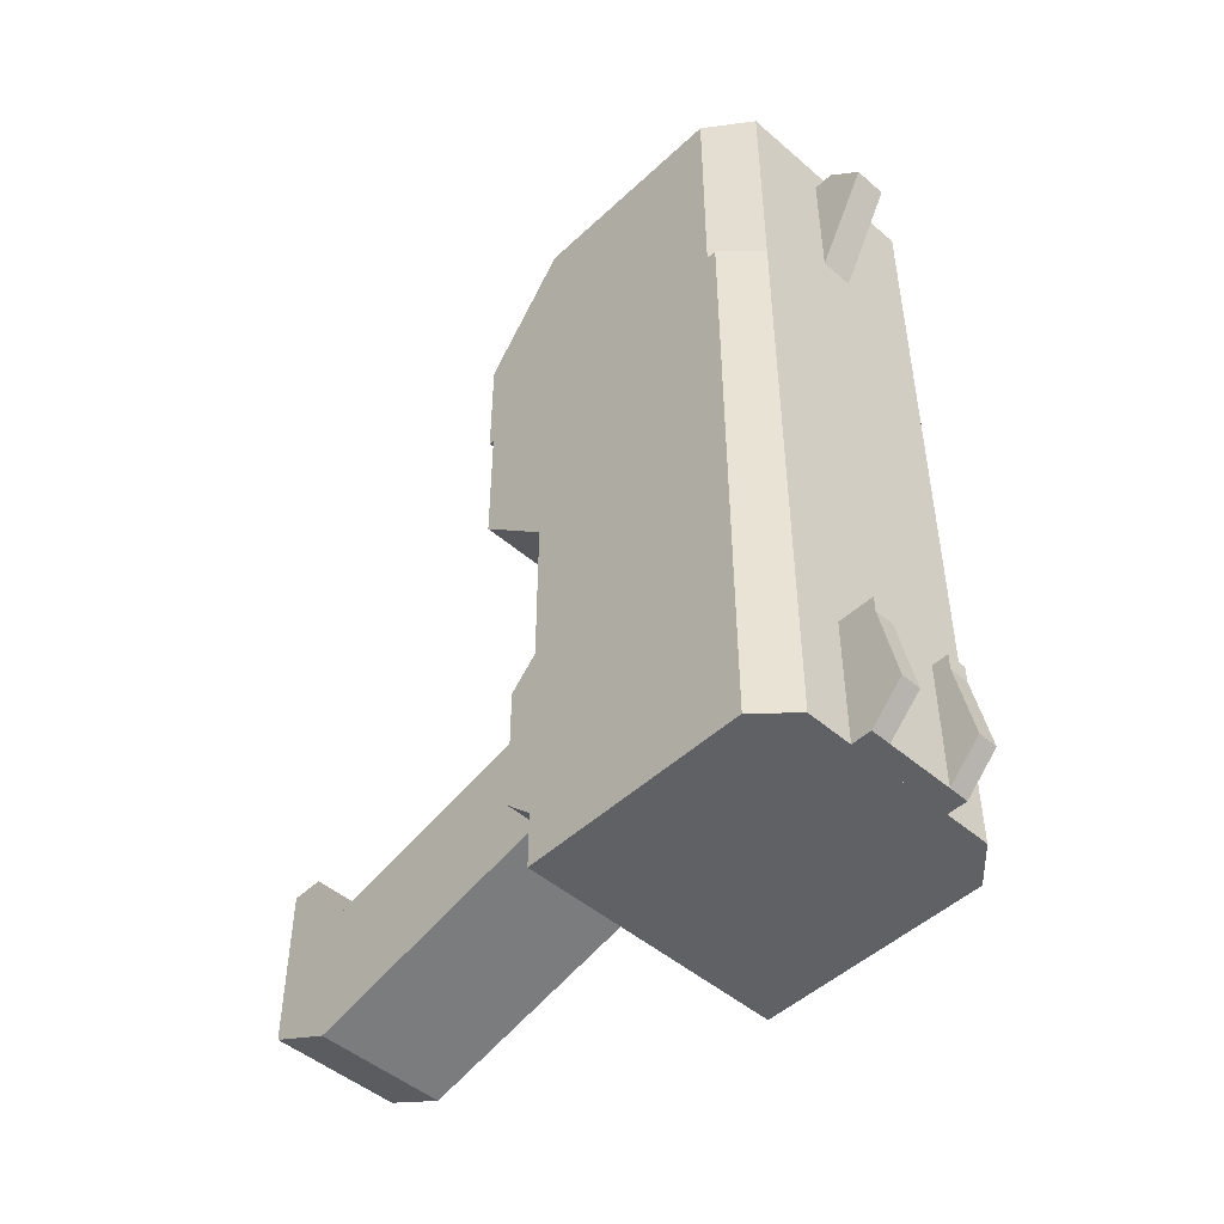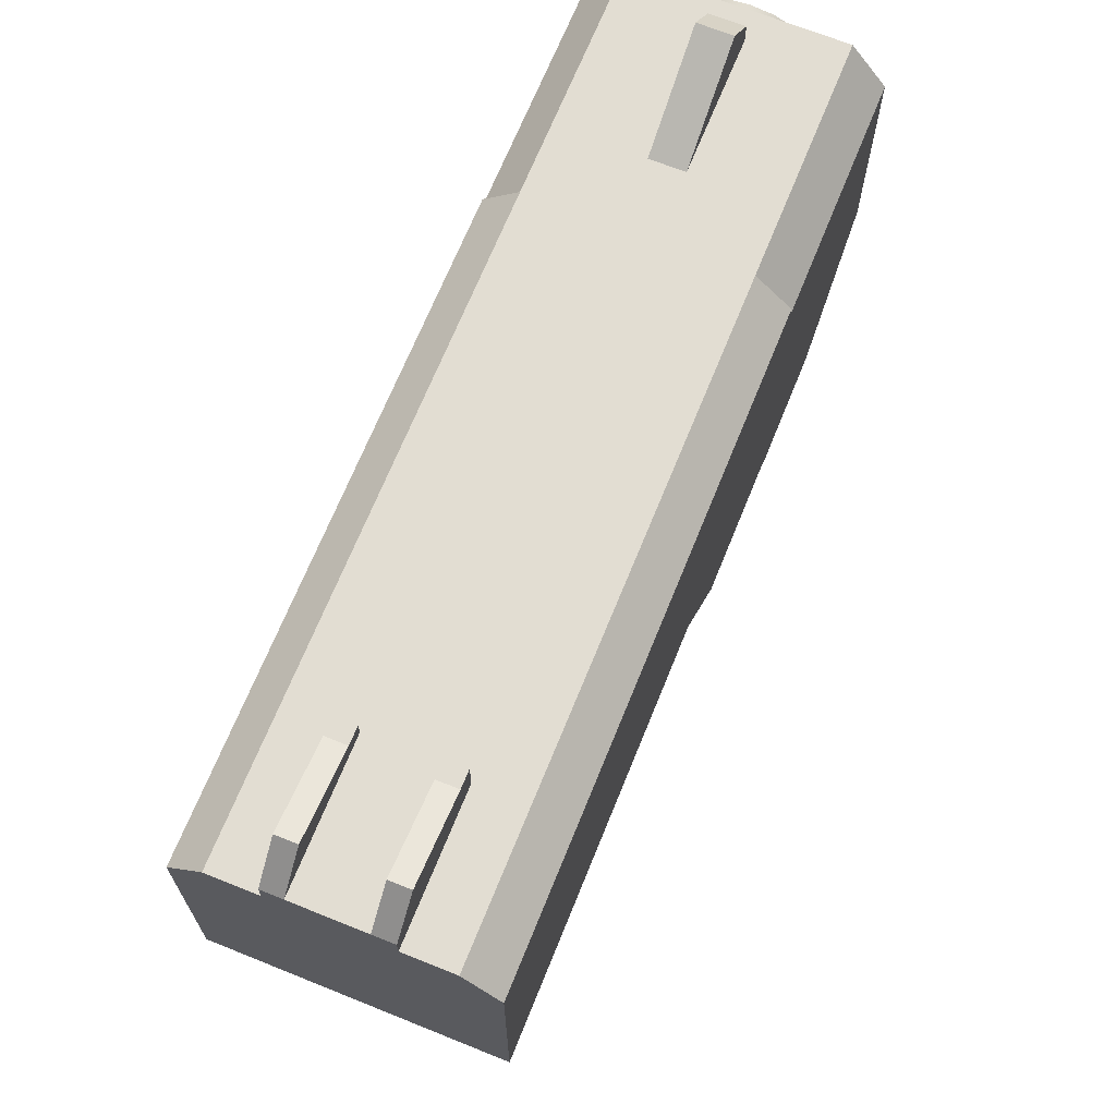
<metadata>
{"format":"obj","ext":"obj","renderer":"f3d","projection":"perspective","resolution":1024,"background":"white","views":[{"elev":-48.2,"azim":136.1,"up":"+Z"},{"elev":68.3,"azim":-158.0,"up":"+Y"}]}
</metadata>
<code>
g mergedBlocks
v 0.08 1 -0.3
v 0.08 1 -0.5
v -0.08 1 -0.3
v -0.08 1 -0.5
v 0.08 1.03 -0.5
v 0.08 1.08 -0.45
v 0.08 1.055 -0.325
v 0.08 1.055 -0.3
v -0.08 1.03 -0.5
v -0.08 1.08 -0.45
v -0.08 1.055 -0.325
v -0.08 1.055 -0.3
v 0.05 1.03 -0.5
v -0.05 1.03 -0.5
v 0.05 1.03 -0.3
v 0.05 1.055 -0.3
v -0.05 1.03 -0.3
v -0.05 1.055 -0.3
v 0.05 1.08 -0.45
v 0.05 1.055 -0.325
v -0.05 1.08 -0.45
v -0.05 1.055 -0.325
v 0.025 1 0.7
v -0.025 1 0.7
v 0.025 1.03 0.7
v -0.025 1.03 0.7
v 0.025 1.08 0.65
v -0.025 1.08 0.65
v -0.025 1 0.5
v 0.025 1 0.5
v 3.61e-16 0.7 -0.2
v 0.02588 0.7034 -0.2
v -0.02588 0.7034 -0.2
v -0.05 0.7134 -0.2
v 0.05 0.7134 -0.2
v -0.07071 0.7293 -0.2
v 0.07071 0.7293 -0.2
v -0.0866 0.75 -0.2
v 3.61e-16 0.75 -0.2
v -0.01294 0.7517 -0.2
v -0.09659 0.7741 -0.2
v -0.025 0.7567 -0.2
v -0.03536 0.7646 -0.2
v -0.0433 0.775 -0.2
v -0.1 0.8 -0.2
v -0.0483 0.7871 -0.2
v -0.05 0.8 -0.2
v -0.0483 0.8129 -0.2
v -0.09659 0.8259 -0.2
v -0.0433 0.825 -0.2
v -0.03536 0.8354 -0.2
v -0.0866 0.85 -0.2
v -0.025 0.8433 -0.2
v -0.01294 0.8483 -0.2
v 3.61e-16 0.85 -0.2
v -0.07071 0.8707 -0.2
v 0.07071 0.8707 -0.2
v 0.0866 0.85 -0.2
v 0.01294 0.8483 -0.2
v 0.025 0.8433 -0.2
v 0.03536 0.8354 -0.2
v 0.09659 0.8259 -0.2
v 0.0433 0.825 -0.2
v 0.0483 0.8129 -0.2
v 0.05 0.8 -0.2
v 0.1 0.8 -0.2
v 0.0483 0.7871 -0.2
v 0.0433 0.775 -0.2
v 0.09659 0.7741 -0.2
v 0.03536 0.7646 -0.2
v 0.025 0.7567 -0.2
v 0.01294 0.7517 -0.2
v 0.0866 0.75 -0.2
v -0.05 0.8866 -0.2
v 0.05 0.8866 -0.2
v -0.02588 0.8966 -0.2
v 0.02588 0.8966 -0.2
v 3.61e-16 0.9 -0.2
v 0.1 0.8 0.5
v 0.09659 0.7741 0.5
v 0.09659 0.8259 0.5
v 0.0866 0.85 0.5
v 0.07071 0.8707 0.5
v 0.05 0.8866 0.5
v 0.02588 0.8966 0.5
v 3.61e-16 0.9 0.5
v -0.02588 0.8966 0.5
v -0.05 0.8866 0.5
v -0.07071 0.8707 0.5
v -0.0866 0.85 0.5
v -0.09659 0.8259 0.5
v -0.1 0.8 0.5
v -0.09659 0.7741 0.5
v -0.0866 0.75 0.5
v -0.07071 0.7293 0.5
v -0.05 0.7134 0.5
v -0.02588 0.7034 0.5
v 3.61e-16 0.7 0.5
v 0.02588 0.7034 0.5
v 0.05 0.7134 0.5
v 0.07071 0.7293 0.5
v 0.0866 0.75 0.5
v 3.61e-16 0.85 0.5
v -0.01294 0.8483 0.5
v 0.01294 0.8483 0.5
v 0.025 0.8433 0.5
v 0.03536 0.8354 0.5
v 0.0433 0.825 0.5
v 0.0483 0.8129 0.5
v 0.05 0.8 0.5
v 0.0483 0.7871 0.5
v 0.0433 0.775 0.5
v 0.03536 0.7646 0.5
v 0.025 0.7567 0.5
v 0.01294 0.7517 0.5
v 3.61e-16 0.75 0.5
v -0.01294 0.7517 0.5
v -0.025 0.7567 0.5
v -0.03536 0.7646 0.5
v -0.0433 0.775 0.5
v -0.0483 0.7871 0.5
v -0.05 0.8 0.5
v -0.0483 0.8129 0.5
v -0.0433 0.825 0.5
v -0.03536 0.8354 0.5
v -0.025 0.8433 0.5
v 0.1083 0.7375 0.6
v 0.08839 0.7116 0.6
v 0.125 0.8 0.6
v 0.1207 0.7676 0.6
v 0.01618 0.8604 0.6
v 3.61e-16 0.8625 0.6
v -0.1083 0.8625 0.6
v -0.08839 0.8884 0.6
v 0.03125 0.8541 0.6
v -0.01618 0.8604 0.6
v 0.0625 0.9083 0.6
v 0.03235 0.9207 0.6
v -0.125 0.8 0.6
v -0.1207 0.8324 0.6
v 0.1083 0.8625 0.6
v 0.1207 0.8324 0.6
v 0.08839 0.8884 0.6
v 0.0625 0.6917 0.6
v 0.03235 0.6793 0.6
v 3.61e-16 0.925 0.6
v -0.03235 0.9207 0.6
v -0.08839 0.7116 0.6
v -0.1083 0.7375 0.6
v 3.61e-16 0.675 0.6
v -0.03235 0.6793 0.6
v -0.1207 0.7676 0.6
v 0.04419 0.8442 0.6
v -0.0625 0.9083 0.6
v -0.0625 0.6917 0.6
v 0.06037 0.8162 0.6
v 0.05413 0.8313 0.6
v 0.0625 0.8 0.6
v 0.05413 0.7688 0.6
v 0.06037 0.7838 0.6
v 0.04419 0.7558 0.6
v 0.03125 0.7459 0.6
v 0.01618 0.7396 0.6
v -0.0625 0.8 0.6
v -0.06037 0.7838 0.6
v -0.04419 0.8442 0.6
v -0.05413 0.8313 0.6
v -0.03125 0.8541 0.6
v -0.03125 0.7459 0.6
v -0.04419 0.7558 0.6
v -0.05413 0.7688 0.6
v -0.01618 0.7396 0.6
v 3.61e-16 0.7375 0.6
v -0.06037 0.8162 0.6
v 3.61e-16 0.675 0.8
v -0.03235 0.6793 0.8
v 0.03235 0.6793 0.8
v 0.0625 0.6917 0.8
v -0.0625 0.6917 0.8
v 0.08839 0.7116 0.8
v -0.08839 0.7116 0.8
v 0.1083 0.7375 0.8
v 3.61e-16 0.7375 0.8
v 0.01618 0.7396 0.8
v 0.1207 0.7676 0.8
v 0.03125 0.7459 0.8
v 0.04419 0.7558 0.8
v 0.05413 0.7688 0.8
v 0.125 0.8 0.8
v 0.06037 0.7838 0.8
v 0.0625 0.8 0.8
v 0.1207 0.8324 0.8
v 0.06037 0.8162 0.8
v 0.05413 0.8313 0.8
v 0.04419 0.8442 0.8
v 0.1083 0.8625 0.8
v 0.03125 0.8541 0.8
v 0.01618 0.8604 0.8
v 3.61e-16 0.8625 0.8
v 0.08839 0.8884 0.8
v -0.08839 0.8884 0.8
v -0.0625 0.9083 0.8
v 0.0625 0.9083 0.8
v -0.03235 0.9207 0.8
v 0.03235 0.9207 0.8
v 3.61e-16 0.925 0.8
v -0.1083 0.8625 0.8
v -0.01618 0.8604 0.8
v -0.03125 0.8541 0.8
v -0.04419 0.8442 0.8
v -0.1207 0.8324 0.8
v -0.05413 0.8313 0.8
v -0.06037 0.8162 0.8
v -0.125 0.8 0.8
v -0.0625 0.8 0.8
v -0.06037 0.7838 0.8
v -0.05413 0.7688 0.8
v -0.1207 0.7676 0.8
v -0.04419 0.7558 0.8
v -0.03125 0.7459 0.8
v -0.01618 0.7396 0.8
v -0.1083 0.7375 0.8
v -0.2 0.758 -0.45
v -0.2 0.708 -0.5
v -0.2 0.708 0.4
v -0.2 0.758 -0.05
v -0.2 0.9 -0.05
v -0.2 0.829 -0.45
v -0.2 0.9 -0.379
v -0.2 0.95 0.4
v -0.2 0.95 -0.5
v -0.15 1 -0.5
v -0.15 1 0.4
v 0.15 1 -0.5
v 0.2 0.95 -0.5
v 0.15 1 0.4
v 0.2 0.95 0.4
v 0.2 0.829 -0.45
v 0.2 0.9 -0.379
v 0.2 0.9 -0.05
v 0.2 0.758 -0.45
v 0.2 0.708 -0.5
v 0.2 0.708 0.4
v 0.2 0.758 -0.05
v 0 0.708 0.4
v 0.02588 0.7114 0.4
v 0.05 0.7213 0.4
v 0.07071 0.7372 0.4
v 0.0866 0.758 0.4
v 0.09659 0.7821 0.4
v 0.1 0.808 0.4
v 0.09659 0.8338 0.4
v 0.0866 0.858 0.4
v 0.07071 0.8787 0.4
v 0.05 0.8946 0.4
v 0.02588 0.9045 0.4
v 0 0.908 0.4
v -0.02588 0.9045 0.4
v -0.05 0.8946 0.4
v -0.07071 0.8787 0.4
v -0.0866 0.858 0.4
v -0.09659 0.8338 0.4
v -0.1 0.808 0.4
v -0.09659 0.7821 0.4
v -0.0866 0.758 0.4
v -0.07071 0.7372 0.4
v -0.05 0.7213 0.4
v -0.02588 0.7114 0.4
v -0.2 0.5 0.2
v 0.2 0.5 0.2
v -0.2 0.608 0.1
v 0.2 0.608 0.1
v -0.2 0.608 -0.5
v -0.2 0.5 0.4
v 0.2 0.608 -0.5
v 0.2 0.5 0.4
v 0.15 0.608 0
v -0.15 0.608 0
v -0.15 0.608 -0.4
v 0.15 0.608 -0.4
v -0.025 0.8513 0.5
v -0.025 0.8513 0.3
v -0.03536 0.8433 0.5
v -0.03536 0.8433 0.3
v -0.0483 0.795 0.3
v -0.0433 0.783 0.3
v -0.0483 0.795 0.5
v -0.0433 0.783 0.5
v 0.07071 0.7372 0.5
v 0.05 0.7213 0.5
v 0.03536 0.7726 0.3
v 0.0433 0.783 0.3
v 0.03536 0.7726 0.5
v 0.0433 0.783 0.5
v 0.0433 0.833 0.3
v 0.03536 0.8433 0.3
v 0.0433 0.833 0.5
v 0.03536 0.8433 0.5
v 0.02588 0.7114 0.5
v -0.05 0.808 0.3
v -0.05 0.808 0.5
v 0 0.908 0.5
v -0.02588 0.9045 0.5
v 0.01294 0.8562 0.5
v 0.01294 0.8562 0.3
v 0 0.858 0.5
v 0 0.858 0.3
v -0.01294 0.7597 0.3
v -0.01294 0.7597 0.5
v -0.025 0.7647 0.3
v -0.025 0.7647 0.5
v 0.02588 0.9045 0.5
v -0.0433 0.833 0.3
v -0.0483 0.8209 0.3
v -0.0433 0.833 0.5
v -0.0483 0.8209 0.5
v 0 0.758 0.3
v 0.01294 0.7597 0.3
v 0.025 0.7647 0.3
v -0.03536 0.7726 0.3
v 0.0483 0.795 0.3
v 0.05 0.808 0.3
v 0.0483 0.8209 0.3
v 0.025 0.8513 0.3
v -0.01294 0.8562 0.3
v -0.05 0.8946 0.5
v -0.07071 0.8787 0.5
v -0.09659 0.8338 0.5
v -0.0866 0.858 0.5
v 0.05 0.8946 0.5
v 0.07071 0.8787 0.5
v 0.0866 0.858 0.5
v 0 0.708 0.5
v -0.05 0.7213 0.5
v -0.07071 0.7372 0.5
v 0.025 0.8513 0.5
v -0.01294 0.8562 0.5
v -0.02588 0.7114 0.5
v 0.0483 0.8209 0.5
v 0.025 0.7647 0.5
v 0.0483 0.795 0.5
v 0.05 0.808 0.5
v 0.0866 0.758 0.5
v 0 0.758 0.5
v 0.01294 0.7597 0.5
v 0.09659 0.7821 0.5
v 0.1 0.808 0.5
v 0.09659 0.8338 0.5
v -0.1 0.808 0.5
v -0.09659 0.7821 0.5
v -0.03536 0.7726 0.5
v -0.0866 0.758 0.5
v 0.15 0.508 -0.1
v 0.1 0.508 -0.1
v -0.1 0.508 -0.1
v -0.15 0.508 -0.1
v 0.15 0.508 -0.3
v 0.1 0.508 -0.3
v -0.1 0.508 -0.3
v -0.15 0.508 -0.3
v 0.1 0.1 -0.2
v -0.1 0.1 -0.2
v -0.1 0.1 -0.4
v 0.1 0.1 -0.4
v 0.1 0 -0.35
v 0.1 0 -0.1
v 0.1 0.05 -0.1
v -0.1 0 -0.35
v -0.1 0 -0.1
v -0.1 0.05 -0.1
v 0.2 0.4919 0.5716
v -0.2 0.4919 0.5716
v 0.2 0.6215 0.7432
v -0.2 0.6215 0.7432
v 0.2 0.6215 0.4
v 0.2 0.4919 0.4
v -0.2 0.6215 0.4
v -0.2 0.4919 0.4
v -0.2 0.9352 0.7432
v -0.2 0.9352 0.4
v 0.2 0.9352 0.7432
v 0.2 0.9352 0.4
v 0.15 1 0.7432
v 0.15 1 0.4
v -0.15 1 0.7432
v -0.15 1 0.4
f 3 2 1
f 2 3 4
f 5 1 2
f 1 5 6
f 1 6 7
f 1 7 8
f 3 9 4
f 9 3 10
f 10 3 11
f 11 3 12
f 9 2 4
f 2 9 5
f 5 9 13
f 13 9 14
f 1 15 3
f 15 1 8
f 15 8 16
f 17 3 15
f 3 17 12
f 12 17 18
f 15 19 13
f 19 15 20
f 20 15 16
f 19 7 6
f 7 19 20
f 20 8 7
f 8 20 16
f 13 6 5
f 6 13 19
f 21 17 14
f 17 21 22
f 17 22 18
f 11 18 22
f 18 11 12
f 10 22 21
f 22 10 11
f 10 14 9
f 14 10 21
f 14 15 13
f 15 14 17
f 25 24 23
f 24 25 26
f 27 26 25
f 26 27 28
f 24 28 29
f 28 24 26
f 27 23 30
f 23 27 25
f 29 27 30
f 27 29 28
f 33 32 31
f 32 33 34
f 32 34 35
f 35 34 36
f 35 36 37
f 37 36 38
f 37 38 39
f 39 38 40
f 40 38 41
f 40 41 42
f 42 41 43
f 43 41 44
f 44 41 45
f 44 45 46
f 46 45 47
f 47 45 48
f 48 45 49
f 48 49 50
f 50 49 51
f 51 49 52
f 51 52 53
f 53 52 54
f 54 52 55
f 55 52 56
f 57 55 56
f 58 55 57
f 58 59 55
f 58 60 59
f 58 61 60
f 62 61 58
f 62 63 61
f 62 64 63
f 62 65 64
f 66 65 62
f 66 67 65
f 66 68 67
f 69 68 66
f 69 70 68
f 69 71 70
f 69 72 71
f 73 72 69
f 73 39 72
f 39 73 37
f 57 56 74
f 57 74 75
f 75 74 76
f 75 76 77
f 77 76 78
f 79 69 66
f 69 79 80
f 81 66 62
f 66 81 79
f 82 62 58
f 62 82 81
f 83 58 57
f 58 83 82
f 75 83 57
f 83 75 84
f 77 84 75
f 84 77 85
f 78 85 77
f 85 78 86
f 76 86 78
f 86 76 87
f 74 87 76
f 87 74 88
f 56 88 74
f 88 56 89
f 90 56 52
f 56 90 89
f 91 52 49
f 52 91 90
f 92 49 45
f 49 92 91
f 93 45 41
f 45 93 92
f 94 41 38
f 41 94 93
f 95 38 36
f 38 95 94
f 95 34 96
f 34 95 36
f 96 33 97
f 33 96 34
f 97 31 98
f 31 97 33
f 98 32 99
f 32 98 31
f 99 35 100
f 35 99 32
f 100 37 101
f 37 100 35
f 102 37 73
f 37 102 101
f 80 73 69
f 73 80 102
f 104 55 103
f 55 104 54
f 103 59 105
f 59 103 55
f 105 60 106
f 60 105 59
f 106 61 107
f 61 106 60
f 108 61 63
f 61 108 107
f 109 63 64
f 63 109 108
f 110 64 65
f 64 110 109
f 111 65 67
f 65 111 110
f 112 67 68
f 67 112 111
f 113 68 70
f 68 113 112
f 71 113 70
f 113 71 114
f 72 114 71
f 114 72 115
f 39 115 72
f 115 39 116
f 40 116 39
f 116 40 117
f 42 117 40
f 117 42 118
f 43 118 42
f 118 43 119
f 120 43 44
f 43 120 119
f 121 44 46
f 44 121 120
f 122 46 47
f 46 122 121
f 123 47 48
f 47 123 122
f 124 48 50
f 48 124 123
f 125 50 51
f 50 125 124
f 125 53 126
f 53 125 51
f 126 54 104
f 54 126 53
f 127 101 102
f 101 127 128
f 129 80 79
f 80 129 130
f 132 105 131
f 105 132 103
f 133 89 90
f 89 133 134
f 131 106 135
f 106 131 105
f 136 103 132
f 103 136 104
f 84 138 137
f 138 84 85
f 139 91 92
f 91 139 140
f 141 81 82
f 81 141 142
f 83 137 143
f 137 83 84
f 145 100 144
f 100 145 99
f 87 146 86
f 146 87 147
f 148 94 95
f 94 148 149
f 151 98 150
f 98 151 97
f 149 93 94
f 93 149 152
f 130 102 80
f 102 130 127
f 135 107 153
f 107 135 106
f 150 99 145
f 99 150 98
f 85 146 138
f 146 85 86
f 140 90 91
f 90 140 133
f 143 82 83
f 82 143 141
f 89 154 88
f 154 89 134
f 142 79 81
f 79 142 129
f 88 147 87
f 147 88 154
f 152 92 93
f 92 152 139
f 155 95 96
f 95 155 148
f 151 96 97
f 96 151 155
f 144 101 128
f 101 144 100
f 156 108 109
f 108 156 157
f 158 109 110
f 109 158 156
f 157 107 108
f 107 157 153
f 159 111 112
f 111 159 160
f 160 110 111
f 110 160 158
f 161 112 113
f 112 161 159
f 113 162 161
f 162 113 114
f 114 163 162
f 163 114 115
f 164 121 122
f 121 164 165
f 166 124 125
f 124 166 167
f 136 126 104
f 126 136 168
f 119 169 118
f 169 119 170
f 165 120 121
f 120 165 171
f 118 172 117
f 172 118 169
f 115 173 163
f 173 115 116
f 168 125 126
f 125 168 166
f 167 123 124
f 123 167 174
f 171 119 120
f 119 171 170
f 117 173 116
f 173 117 172
f 174 122 123
f 122 174 164
f 177 176 175
f 176 177 178
f 176 178 179
f 179 178 180
f 179 180 181
f 181 180 182
f 181 182 183
f 183 182 184
f 184 182 185
f 184 185 186
f 186 185 187
f 187 185 188
f 188 185 189
f 188 189 190
f 190 189 191
f 191 189 192
f 191 192 193
f 193 192 194
f 194 192 195
f 195 192 196
f 195 196 197
f 197 196 198
f 198 196 199
f 199 196 200
f 199 200 201
f 201 200 202
f 202 200 203
f 202 203 204
f 204 203 205
f 204 205 206
f 207 199 201
f 207 208 199
f 207 209 208
f 207 210 209
f 211 210 207
f 211 212 210
f 211 213 212
f 214 213 211
f 214 215 213
f 214 216 215
f 214 217 216
f 218 217 214
f 218 219 217
f 218 220 219
f 218 221 220
f 222 221 218
f 222 183 221
f 183 222 181
f 189 130 129
f 130 189 185
f 192 129 142
f 129 192 189
f 196 142 141
f 142 196 192
f 200 141 143
f 141 200 196
f 137 200 143
f 200 137 203
f 138 203 137
f 203 138 205
f 146 205 138
f 205 146 206
f 147 206 146
f 206 147 204
f 154 204 147
f 204 154 202
f 134 202 154
f 202 134 201
f 207 134 133
f 134 207 201
f 211 133 140
f 133 211 207
f 214 140 139
f 140 214 211
f 218 139 152
f 139 218 214
f 222 152 149
f 152 222 218
f 181 149 148
f 149 181 222
f 181 155 179
f 155 181 148
f 179 151 176
f 151 179 155
f 176 150 175
f 150 176 151
f 175 145 177
f 145 175 150
f 177 144 178
f 144 177 145
f 178 128 180
f 128 178 144
f 182 128 127
f 128 182 180
f 185 127 130
f 127 185 182
f 208 132 199
f 132 208 136
f 199 131 198
f 131 199 132
f 198 135 197
f 135 198 131
f 197 153 195
f 153 197 135
f 194 153 157
f 153 194 195
f 193 157 156
f 157 193 194
f 191 156 158
f 156 191 193
f 190 158 160
f 158 190 191
f 188 160 159
f 160 188 190
f 187 159 161
f 159 187 188
f 162 187 161
f 187 162 186
f 163 186 162
f 186 163 184
f 173 184 163
f 184 173 183
f 172 183 173
f 183 172 221
f 169 221 172
f 221 169 220
f 170 220 169
f 220 170 219
f 217 170 171
f 170 217 219
f 216 171 165
f 171 216 217
f 215 165 164
f 165 215 216
f 213 164 174
f 164 213 215
f 212 174 167
f 174 212 213
f 210 167 166
f 167 210 212
f 210 168 209
f 168 210 166
f 209 136 208
f 136 209 168
f 239 241 238
f 241 239 244
f 244 239 240
f 283 282 281
f 282 283 284
f 287 286 285
f 286 287 288
f 290 248 289
f 248 290 247
f 293 292 291
f 292 293 294
f 297 296 295
f 296 297 298
f 299 247 290
f 247 299 246
f 301 285 300
f 285 301 287
f 258 302 257
f 302 258 303
f 306 305 304
f 305 306 307
f 310 309 308
f 309 310 311
f 257 312 256
f 312 257 302
f 315 314 313
f 314 315 316
f 318 308 317
f 308 318 319
f 308 319 310
f 310 319 291
f 310 291 320
f 320 291 292
f 320 292 286
f 286 292 321
f 286 321 285
f 285 321 322
f 285 322 300
f 300 322 314
f 314 322 323
f 314 323 295
f 314 295 313
f 313 295 296
f 313 296 284
f 284 296 282
f 282 296 324
f 282 324 305
f 282 305 325
f 325 305 307
f 260 326 259
f 326 260 327
f 328 261 262
f 261 328 329
f 256 330 255
f 330 256 312
f 331 253 254
f 253 331 332
f 299 245 246
f 245 299 333
f 334 266 267
f 266 334 335
f 336 296 298
f 296 336 324
f 255 331 254
f 331 255 330
f 281 325 337
f 325 281 282
f 338 267 268
f 267 338 334
f 339 295 323
f 295 339 297
f 319 293 291
f 293 319 340
f 329 260 261
f 260 329 327
f 304 324 336
f 324 304 305
f 337 307 306
f 307 337 325
f 283 313 284
f 313 283 315
f 341 322 321
f 322 341 342
f 342 323 322
f 323 342 339
f 299 338 333
f 338 299 290
f 338 290 334
f 334 290 289
f 334 289 335
f 335 289 343
f 335 343 344
f 344 343 345
f 345 343 346
f 345 346 340
f 340 346 293
f 293 346 294
f 294 346 347
f 294 347 341
f 341 347 342
f 342 347 348
f 342 348 339
f 339 348 297
f 297 348 298
f 298 348 332
f 298 332 336
f 336 332 304
f 304 332 306
f 306 332 331
f 327 306 331
f 329 306 327
f 329 337 306
f 329 281 337
f 329 283 281
f 328 283 329
f 328 315 283
f 328 316 315
f 349 316 328
f 349 301 316
f 349 287 301
f 349 288 287
f 350 288 349
f 350 351 288
f 350 311 351
f 350 309 311
f 352 309 350
f 352 344 309
f 344 352 335
f 327 331 330
f 327 330 326
f 326 330 303
f 303 330 312
f 303 312 302
f 317 345 318
f 345 317 344
f 320 311 310
f 311 320 351
f 288 320 286
f 320 288 351
f 294 321 292
f 321 294 341
f 316 300 314
f 300 316 301
f 308 344 317
f 344 308 309
f 318 340 319
f 340 318 345
f 346 249 250
f 249 346 343
f 332 252 253
f 252 332 348
f 352 264 265
f 264 352 350
f 338 245 333
f 245 338 268
f 259 303 258
f 303 259 326
f 350 263 264
f 263 350 349
f 343 248 249
f 248 343 289
f 348 251 252
f 251 348 347
f 349 262 263
f 262 349 328
f 347 250 251
f 250 347 346
f 335 265 266
f 265 335 352
f 226 228 223
f 228 226 229
f 229 226 227
f 278 353 277
f 353 278 354
f 354 278 355
f 355 278 356
f 358 280 357
f 280 358 279
f 279 358 359
f 279 359 360
f 354 362 361
f 362 354 355
f 359 364 363
f 364 359 358
f 354 361 358
f 365 358 361
f 358 365 364
f 365 361 366
f 366 361 367
f 368 359 363
f 359 368 362
f 362 368 369
f 362 369 370
f 355 359 362
f 369 365 366
f 365 369 368
f 363 365 368
f 365 363 364
f 367 369 366
f 369 367 370
f 362 367 361
f 367 362 370
f 356 359 355
f 359 356 360
f 360 278 279
f 278 360 356
f 354 357 353
f 357 354 358
f 277 357 280
f 357 277 353
f 373 372 371
f 372 373 374
f 371 375 373
f 375 371 376
f 377 372 374
f 372 377 378
f 376 372 378
f 372 376 371
f 377 376 378
f 376 377 375
f 375 374 377
f 374 375 373
f 23 29 30
f 29 23 24
f 271 270 269
f 270 271 272
f 271 224 273
f 224 271 225
f 225 271 269
f 225 269 274
f 224 275 273
f 275 224 242
f 243 275 242
f 275 243 272
f 270 243 276
f 272 243 270
f 274 270 276
f 270 274 269
f 243 274 276
f 274 243 245
f 225 274 245
f 272 277 275
f 277 272 271
f 277 271 278
f 278 271 279
f 275 280 273
f 280 275 277
f 273 280 279
f 273 279 271
f 379 377 374
f 377 379 380
f 375 381 373
f 381 375 382
f 382 383 381
f 383 382 384
f 383 386 385
f 386 383 384
f 386 379 385
f 379 386 380
f 381 374 373
f 374 381 379
f 379 381 383
f 379 383 385
f 380 375 377
f 375 380 382
f 382 380 386
f 382 386 384
f 231 242 224
f 242 231 235
f 235 231 232
f 235 232 234
f 224 223 231
f 223 224 225
f 223 225 226
f 226 225 227
f 228 231 223
f 229 231 228
f 231 229 230
f 230 229 227
f 230 227 225
f 230 232 231
f 232 230 233
f 236 235 234
f 235 236 237
f 232 236 234
f 236 232 233
f 235 239 238
f 239 235 237
f 239 237 240
f 241 235 238
f 241 242 235
f 242 241 243
f 243 240 237
f 243 241 244
f 243 244 240
f 243 246 245
f 246 243 247
f 247 243 248
f 248 243 249
f 249 243 237
f 249 237 250
f 250 237 251
f 251 237 252
f 252 237 253
f 253 237 254
f 254 237 255
f 255 237 256
f 256 237 257
f 230 257 237
f 230 258 257
f 230 259 258
f 230 260 259
f 230 261 260
f 230 262 261
f 230 263 262
f 230 264 263
f 230 265 264
f 225 265 230
f 225 266 265
f 225 267 266
f 225 268 267
f 268 225 245
f 230 237 236
f 230 236 233

</code>
